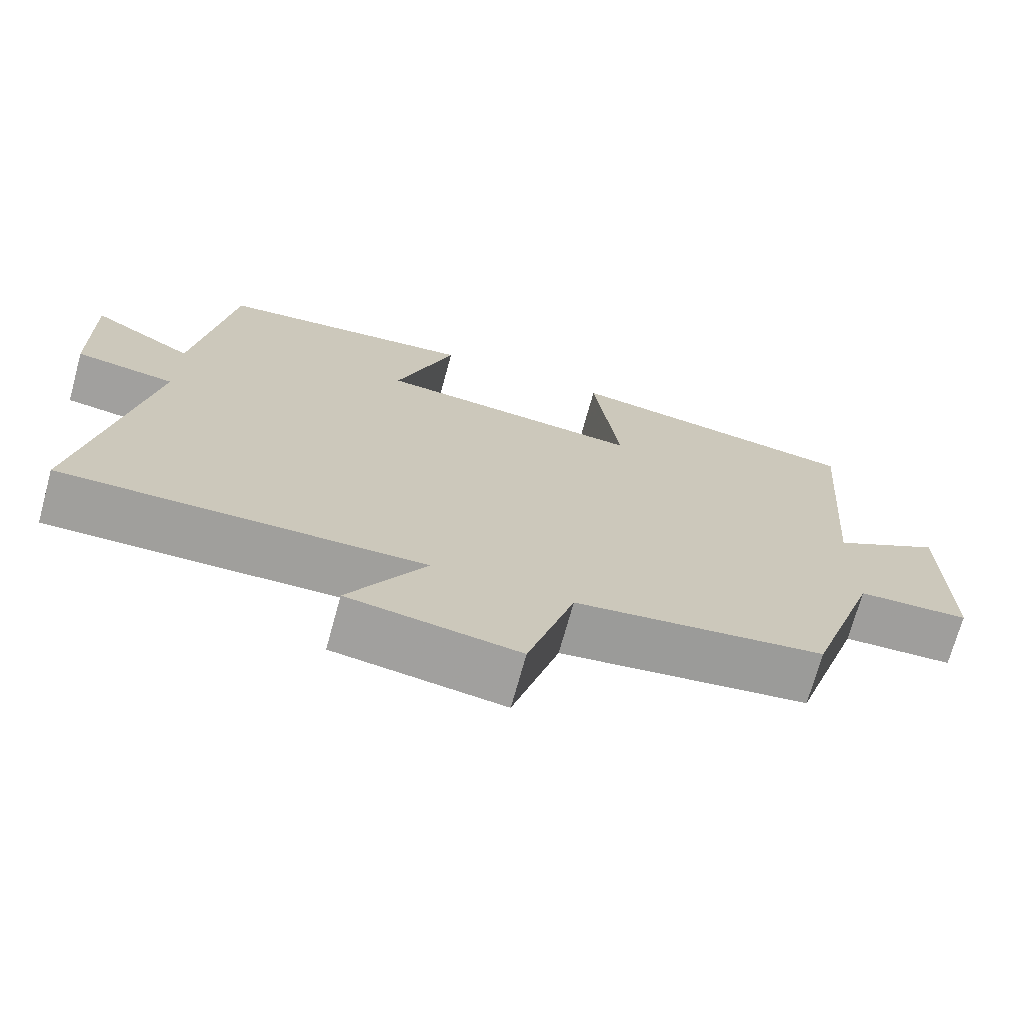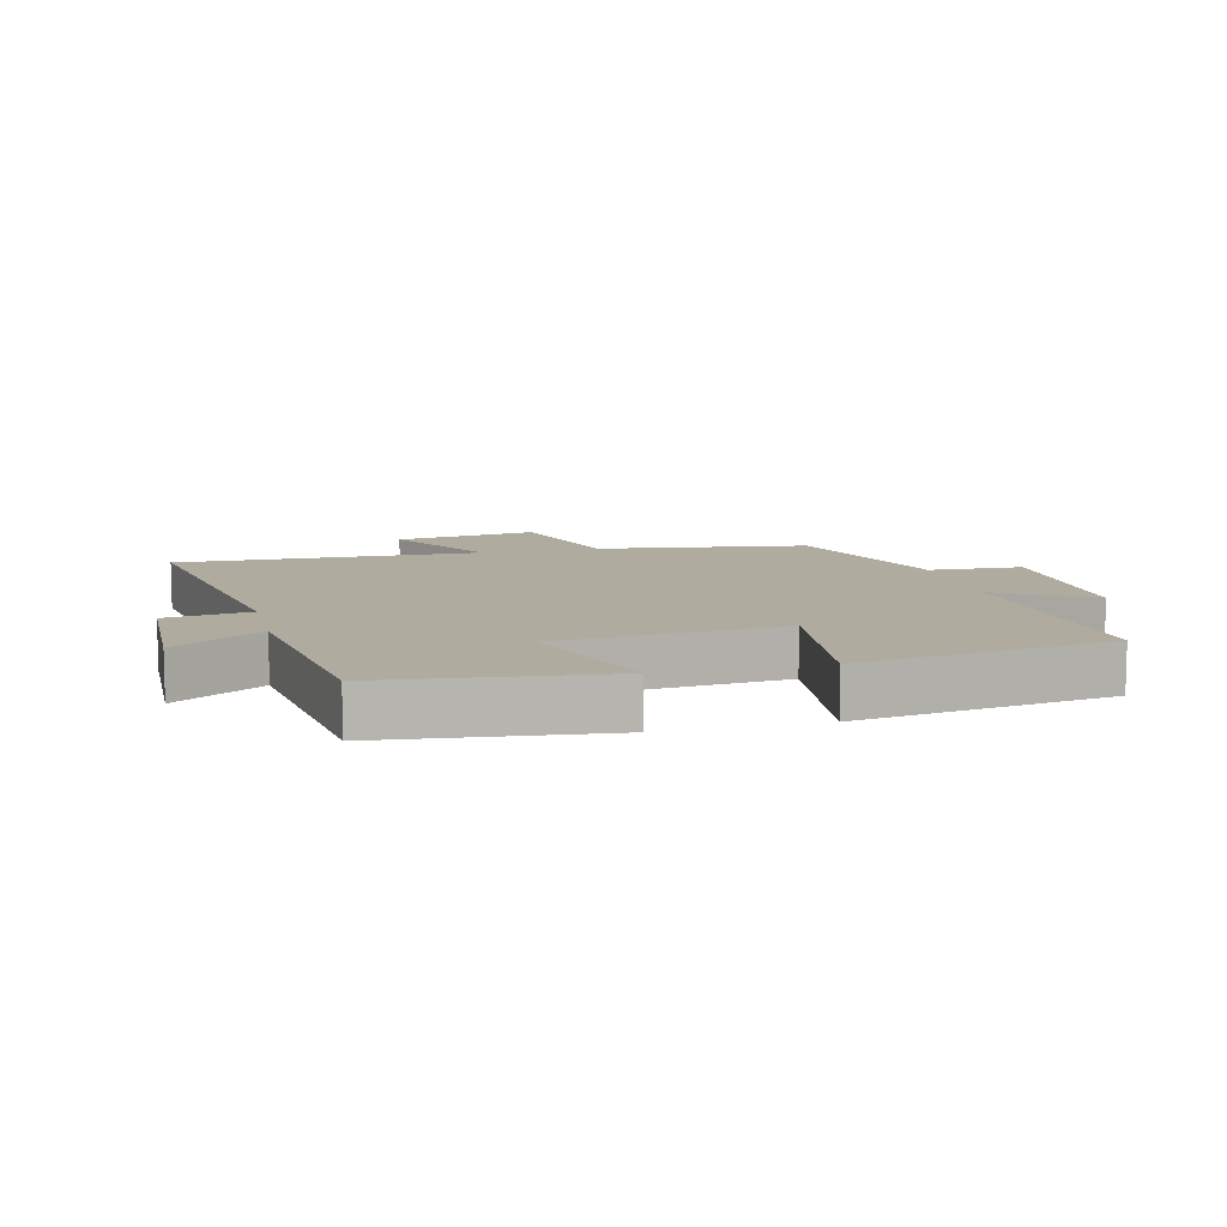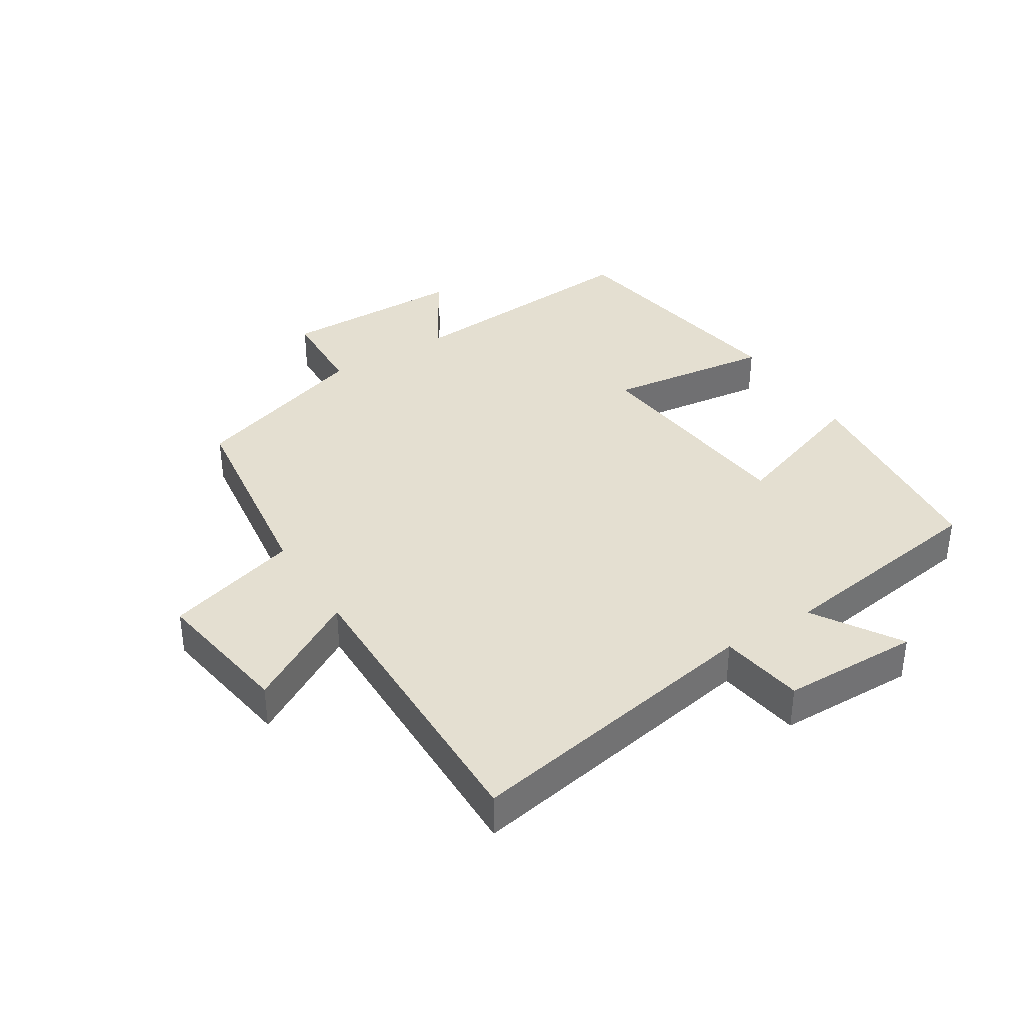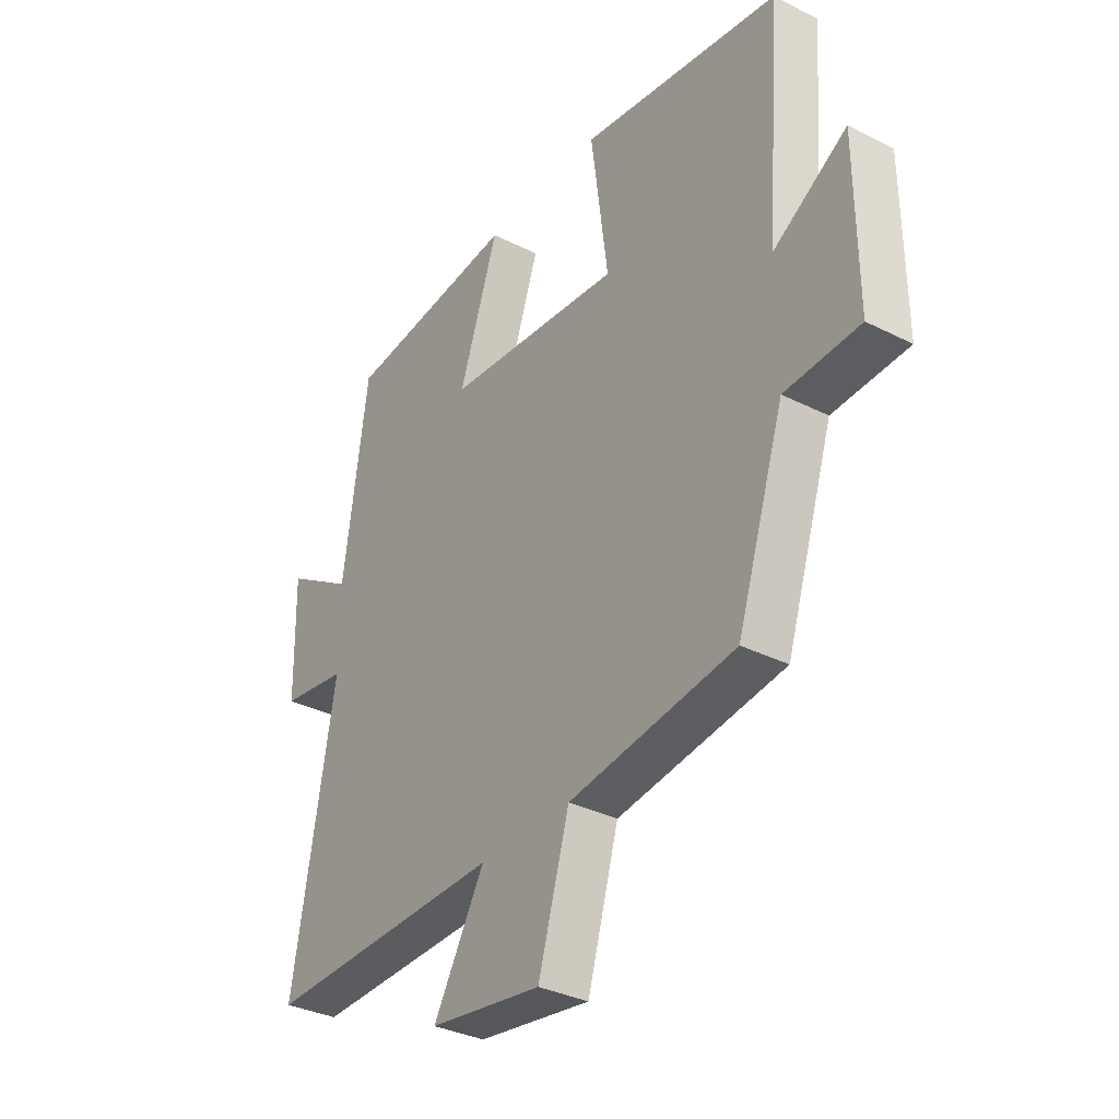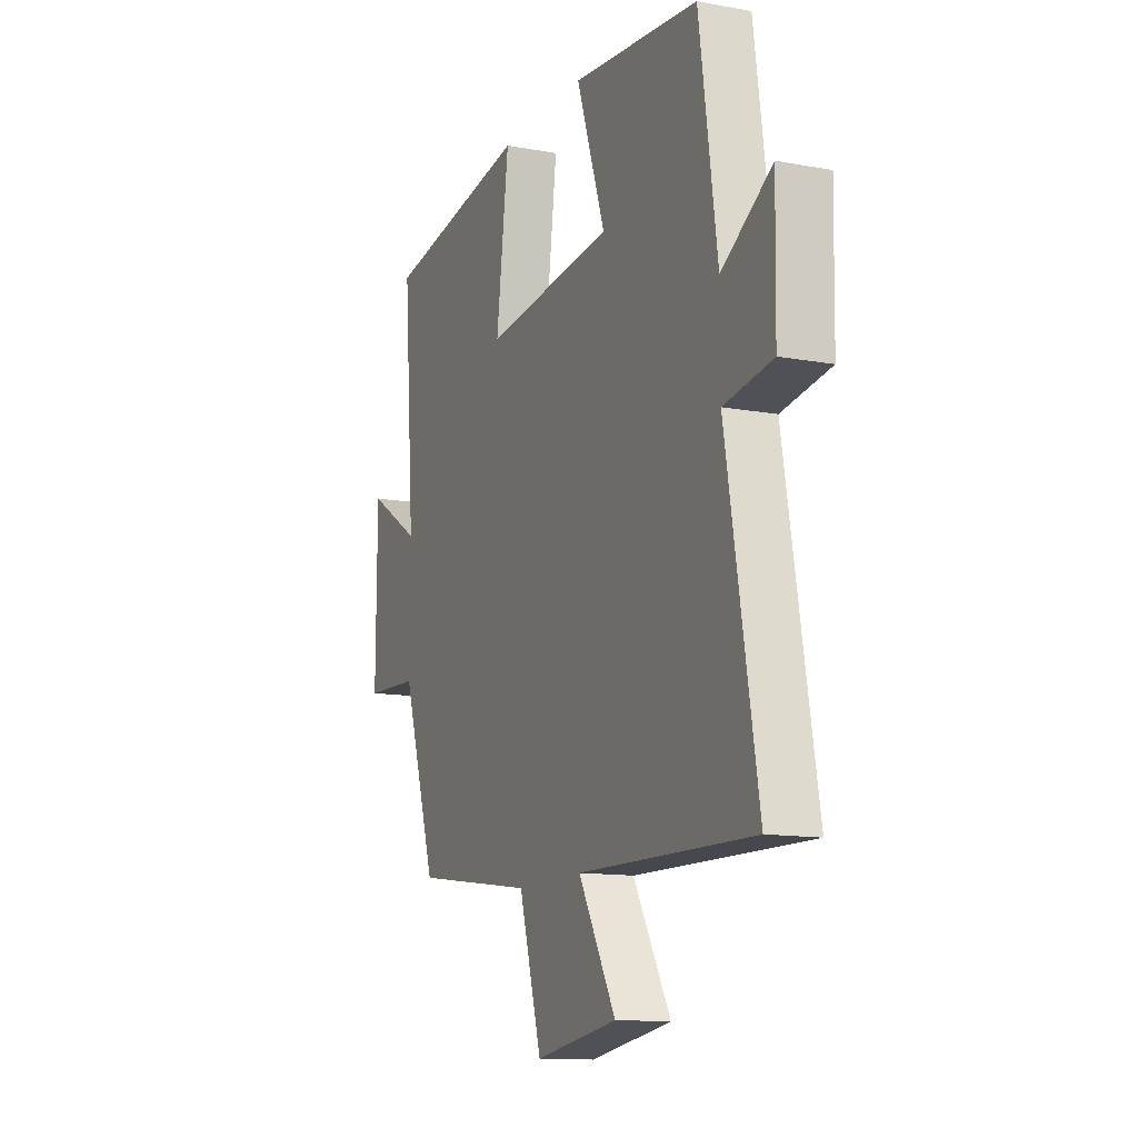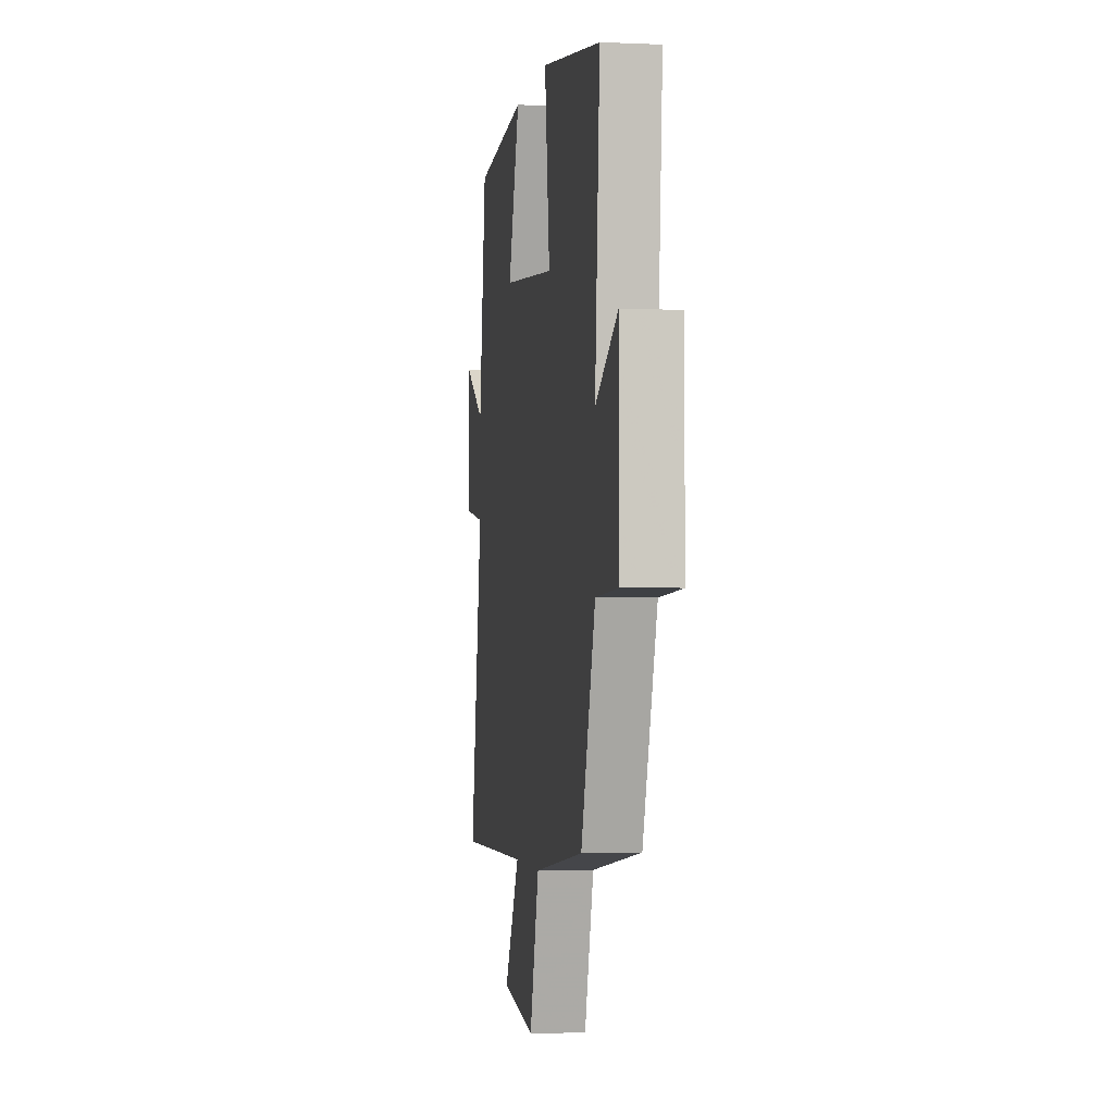
<metadata>
{"format":"obj","ext":"obj","renderer":"f3d","projection":"perspective","resolution":1024,"background":"white","views":[{"elev":-71.3,"azim":-15.4,"up":"+Z"},{"elev":9.7,"azim":-13.7,"up":"+Y"},{"elev":36.8,"azim":-122.3,"up":"+Y"},{"elev":-33.9,"azim":55.6,"up":"+Z"},{"elev":-12.7,"azim":-113.0,"up":"+Z"},{"elev":-2.1,"azim":81.1,"up":"+Z"}]}
</metadata>
<code>
v 0.531 0.07 0.438
v 0.5 0.07 0.042
v 0.646 0.07 0.131
v 0.648 0.07 -0.161
v 0.5 0.07 -0.168
v 0.406 0.07 -0.454
v 0.076 0.07 -0.5
v 0.014 0.07 -0.711
v -0.21 0.07 -0.677
v -0.108 0.07 -0.5
v -0.584 0.07 -0.509
v -0.5 0.07 -0.033
v -0.632 0.07 -0.013
v -0.636 0.07 0.203
v -0.5 0.07 0.119
v -0.451 0.07 0.463
v -0.106 0.07 0.5
v -0.184 0.07 0.273
v 0.168 0.07 0.239
v 0.134 0.07 0.5
v 0.531 0 0.438
v 0.5 0 0.042
v 0.646 0 0.131
v 0.648 0 -0.161
v 0.5 0 -0.168
v 0.406 0 -0.454
v 0.076 0 -0.5
v 0.014 0 -0.711
v -0.21 0 -0.677
v -0.108 0 -0.5
v -0.584 0 -0.509
v -0.5 0 -0.033
v -0.632 0 -0.013
v -0.636 0 0.203
v -0.5 0 0.119
v -0.451 0 0.463
v -0.106 0 0.5
v -0.184 0 0.273
v 0.168 0 0.239
v 0.134 0 0.5
f 19 20 1 2
f 18 19 2
f 15 16 17 18
f 15 18 2
f 12 13 14 15
f 12 15 2
f 10 11 12 2
f 7 8 9 10
f 5 6 7 10
f 5 10 2 3
f 3 4 5
f 22 21 40 39
f 22 39 38
f 38 37 36 35
f 22 38 35
f 35 34 33 32
f 22 35 32
f 22 32 31 30
f 30 29 28 27
f 30 27 26 25
f 23 22 30 25
f 25 24 23
f 1 21 22 2
f 2 22 23 3
f 3 23 24 4
f 4 24 25 5
f 5 25 26 6
f 6 26 27 7
f 7 27 28 8
f 8 28 29 9
f 9 29 30 10
f 10 30 31 11
f 11 31 32 12
f 12 32 33 13
f 13 33 34 14
f 14 34 35 15
f 15 35 36 16
f 16 36 37 17
f 17 37 38 18
f 18 38 39 19
f 19 39 40 20
f 20 40 21 1

</code>
